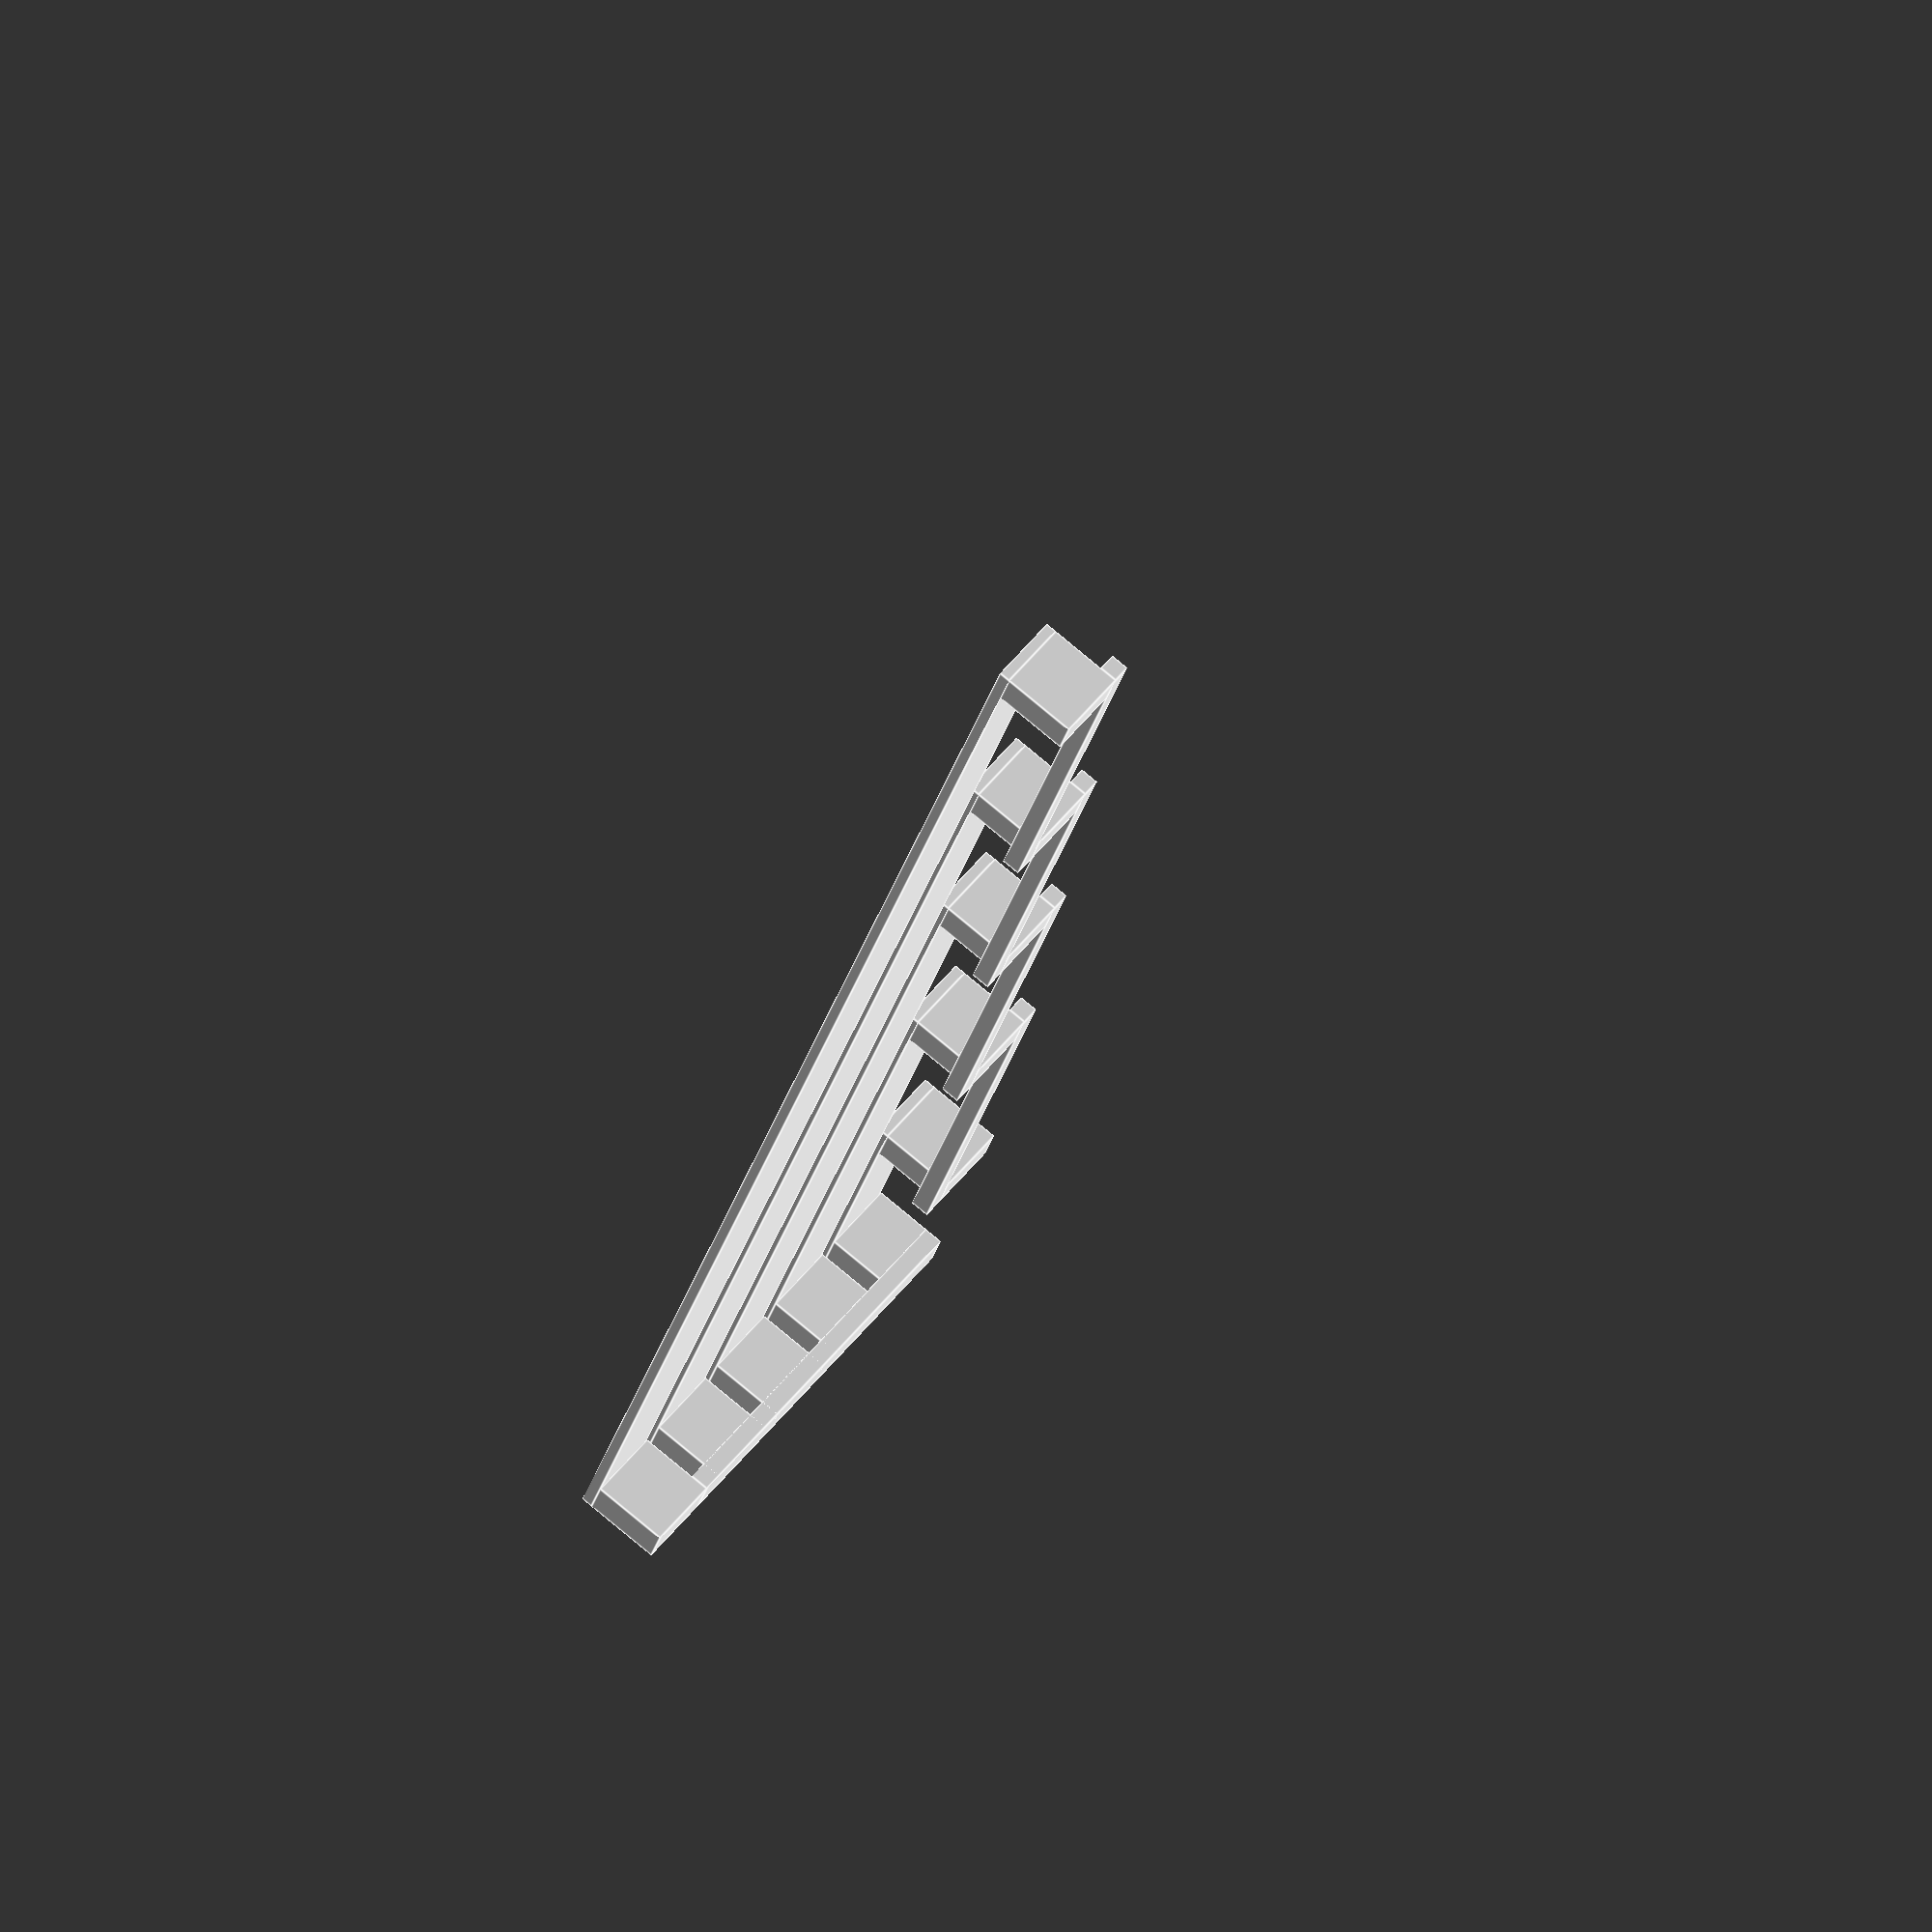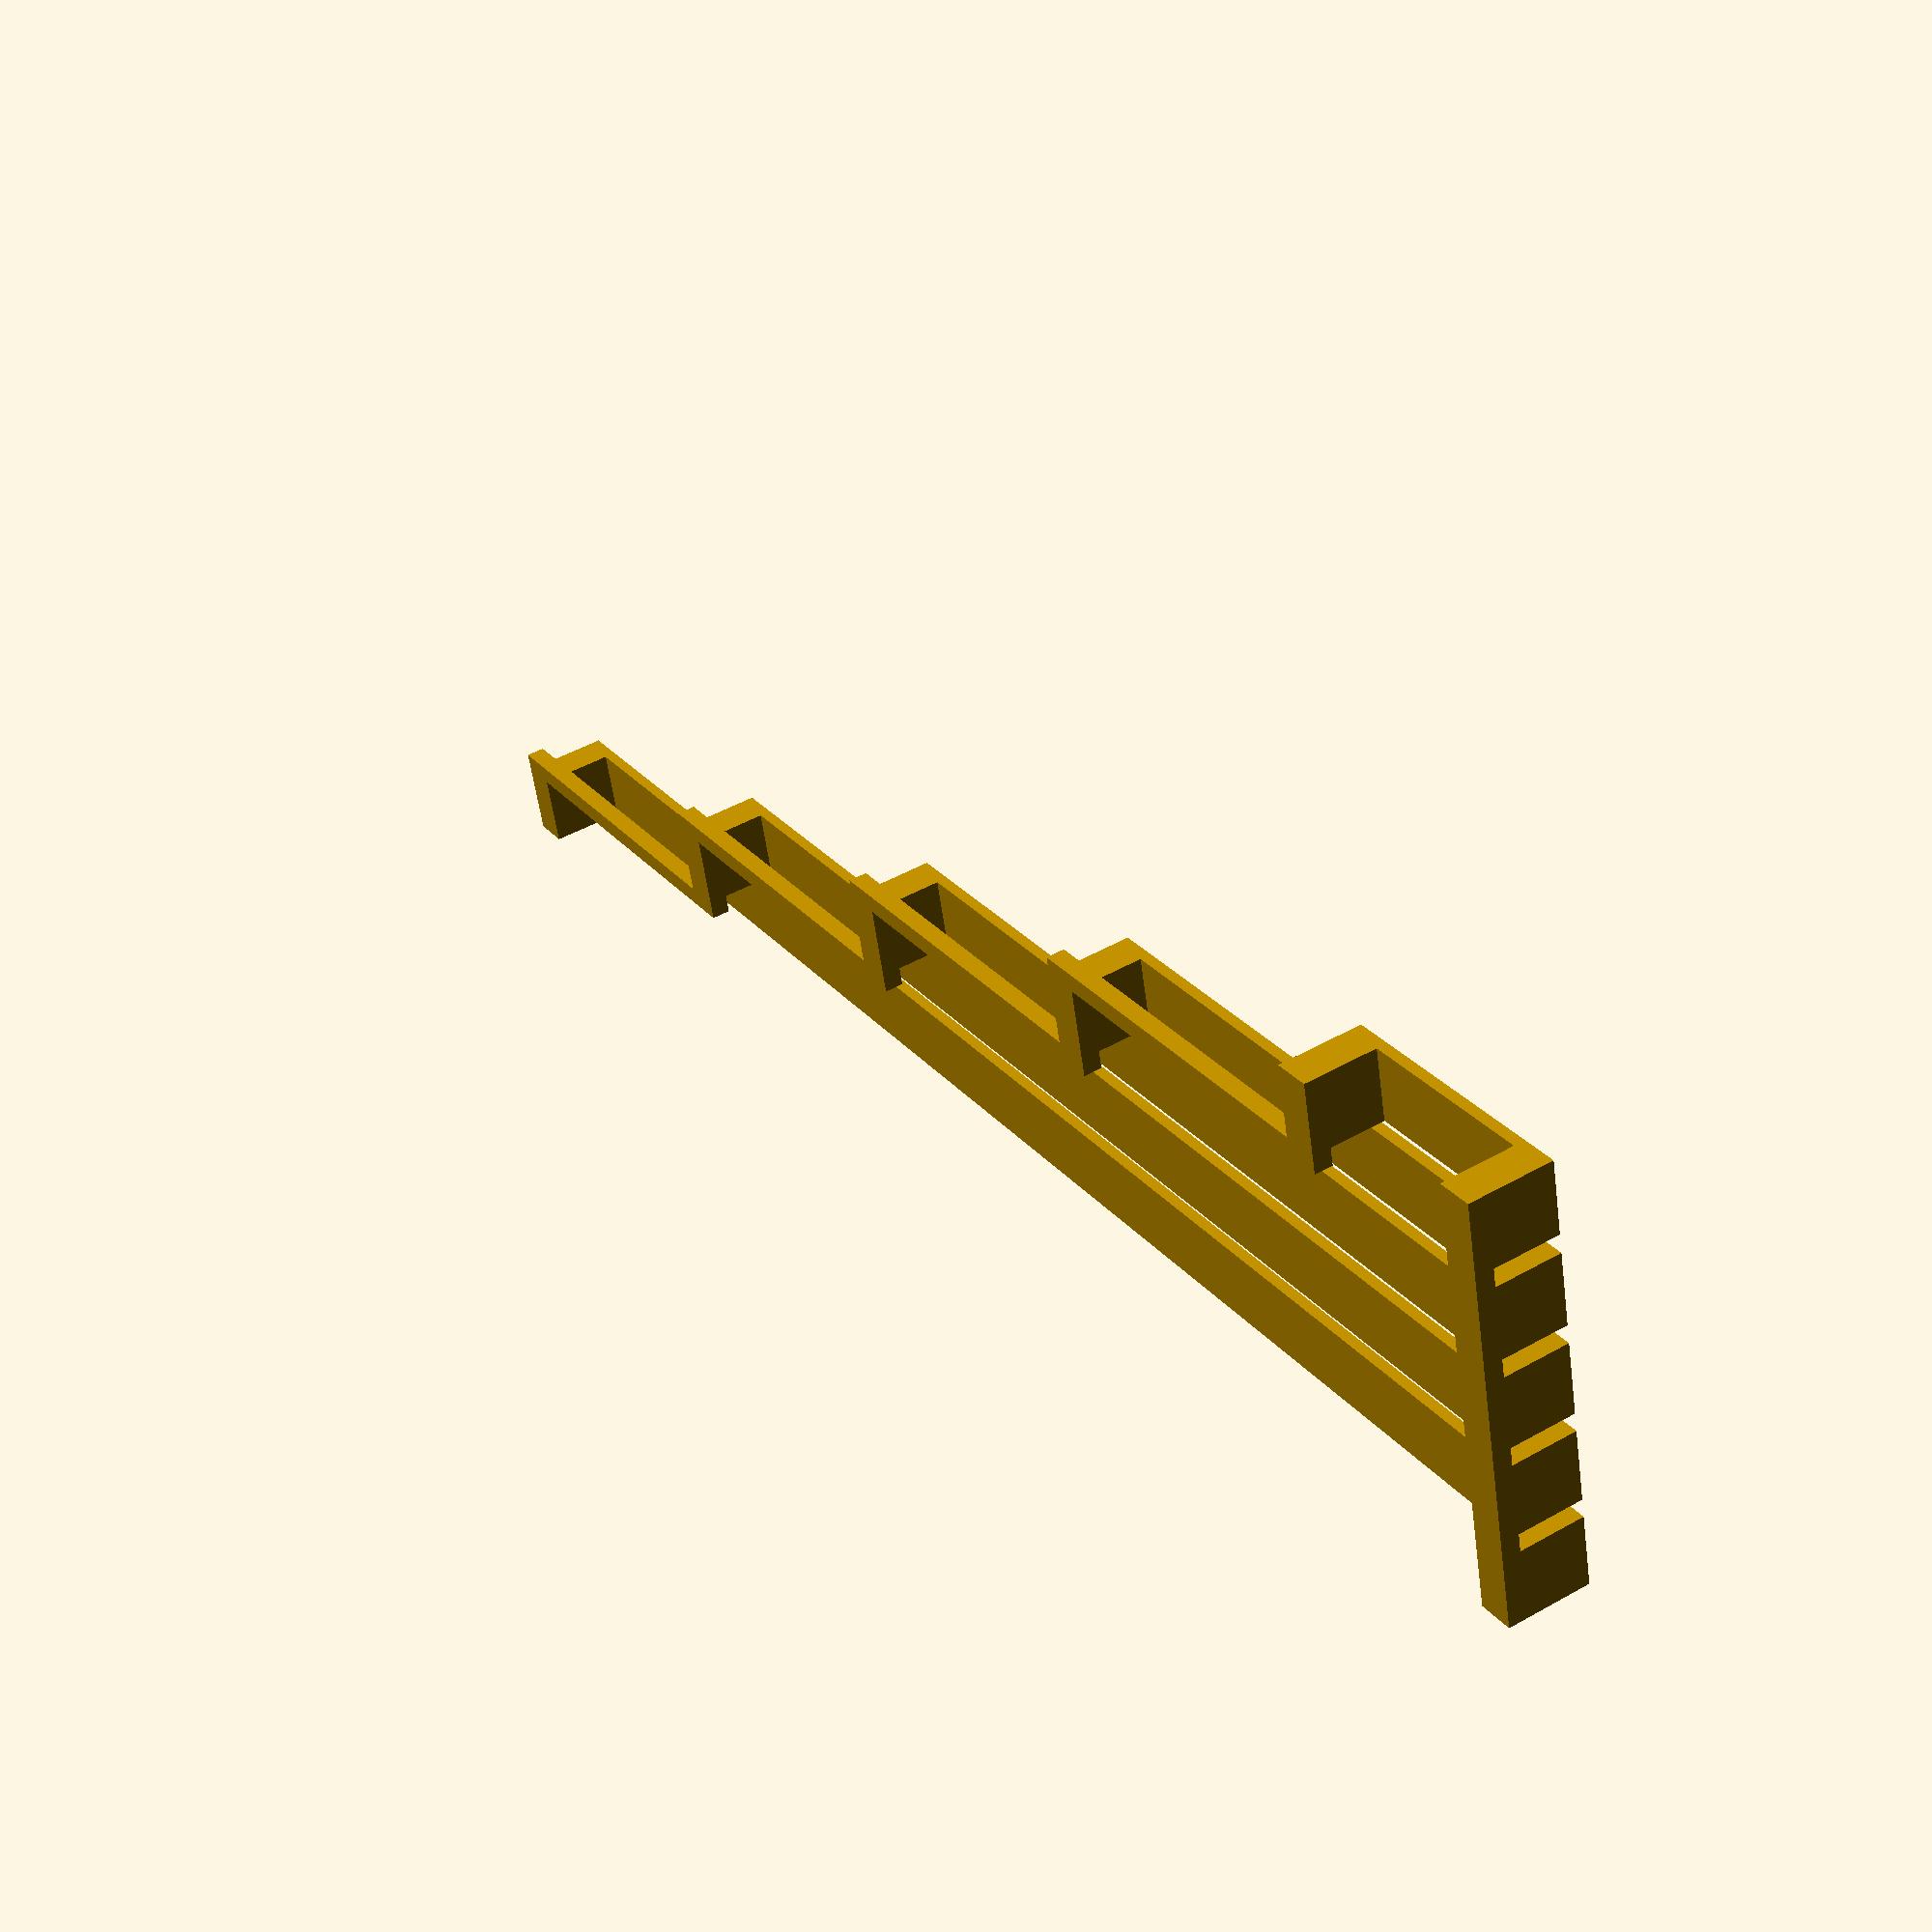
<openscad>
for(n=[0:4])
{
  translate([n*5,0,4]) cube([4,14+n*20,0.6]);
  translate([n*5,0,0]) cube([4,2,4]);
  translate([n*5,12+n*20,0]) cube([4,2,4]);
  if(n<4)
  translate([n*5+4,12+n*20,0]) cube([1,22,1]);
}
cube([20,2,1]);
</openscad>
<views>
elev=281.3 azim=339.2 roll=129.9 proj=o view=edges
elev=314.5 azim=104.2 roll=236.9 proj=p view=solid
</views>
